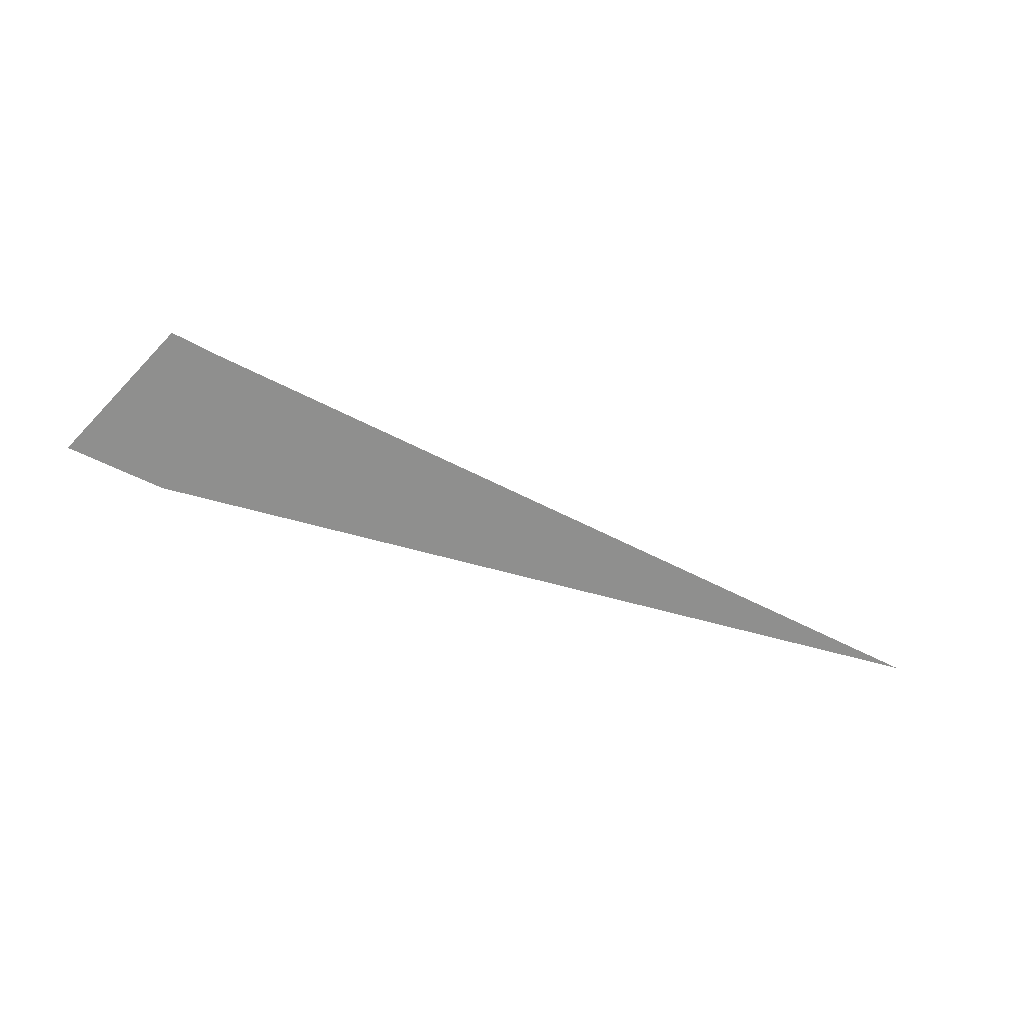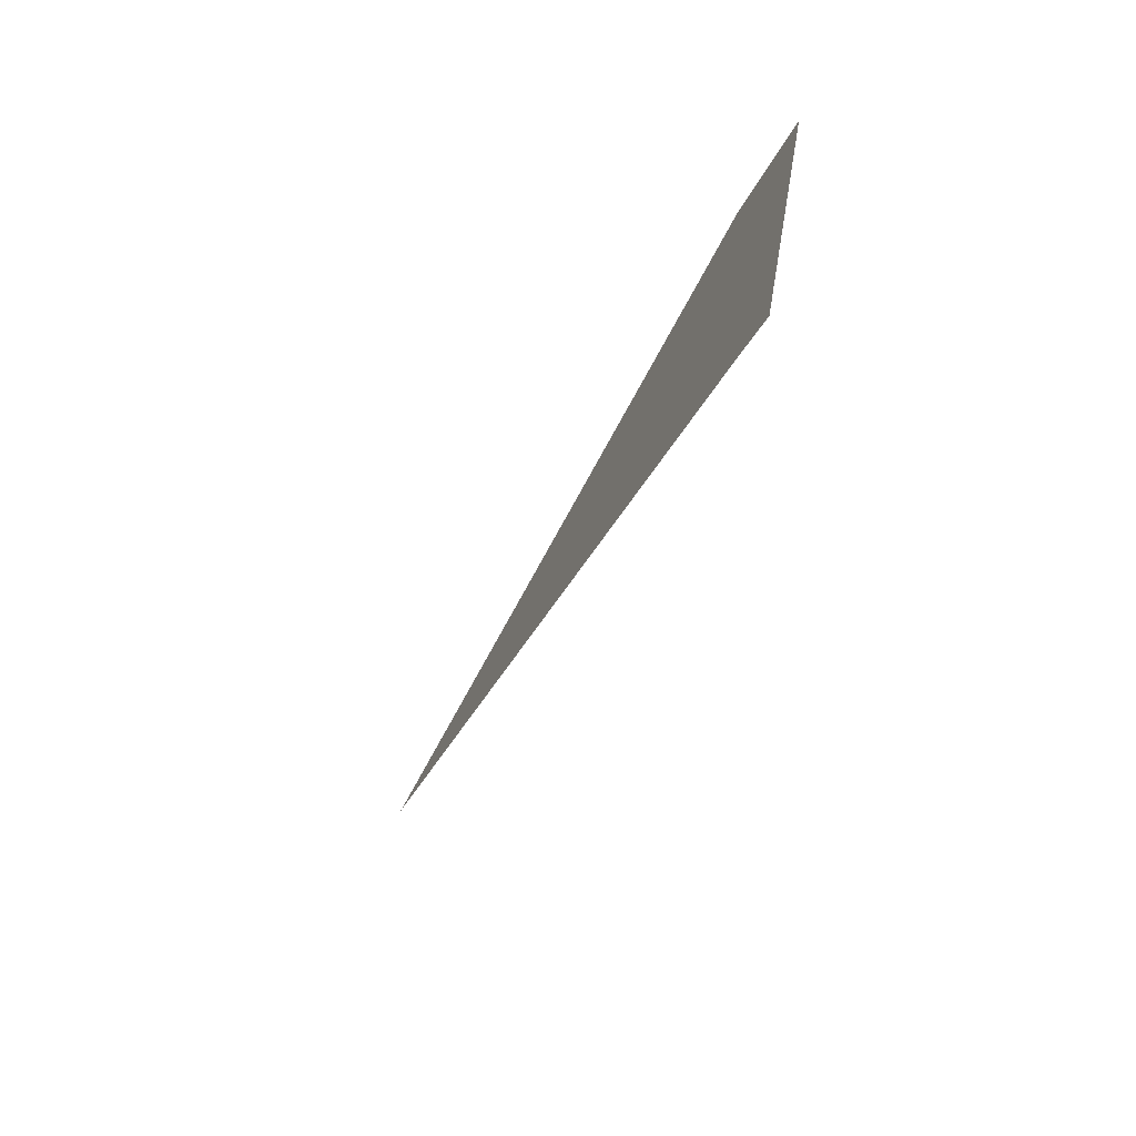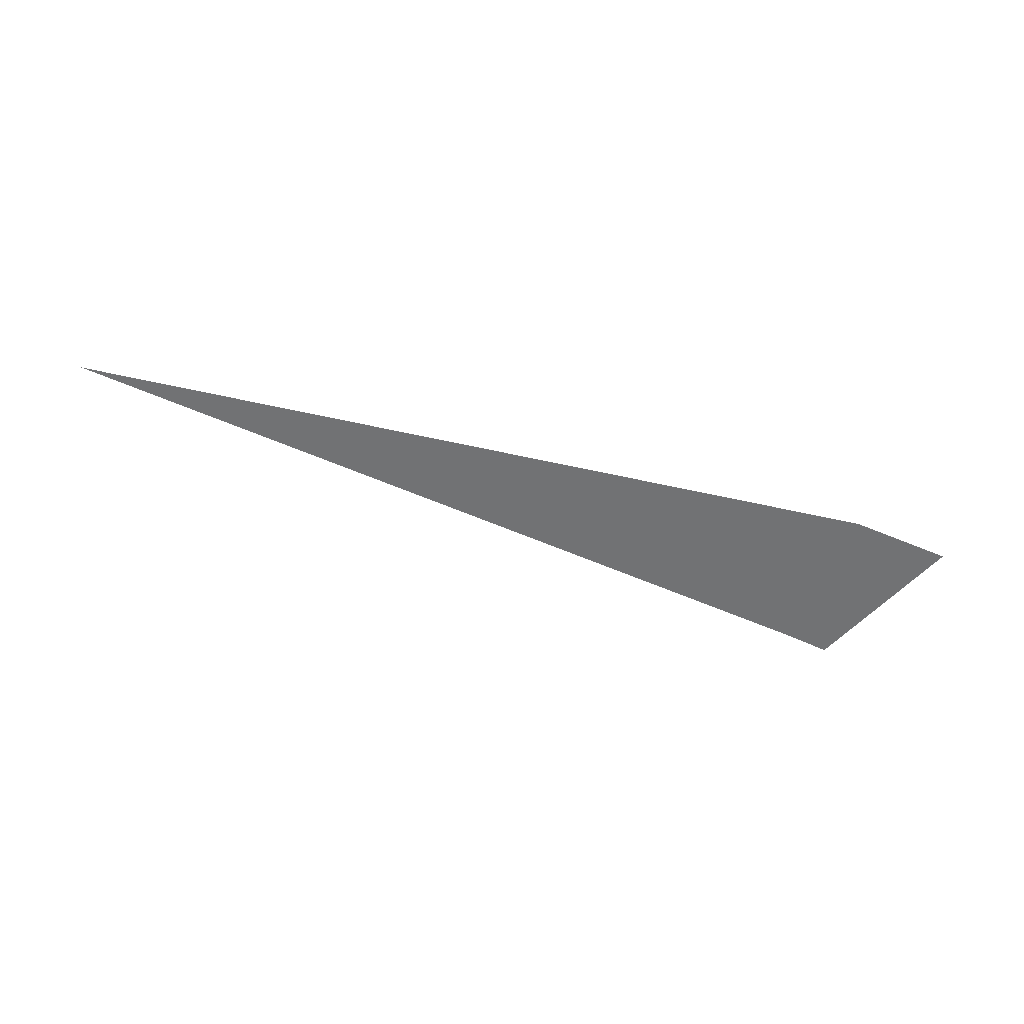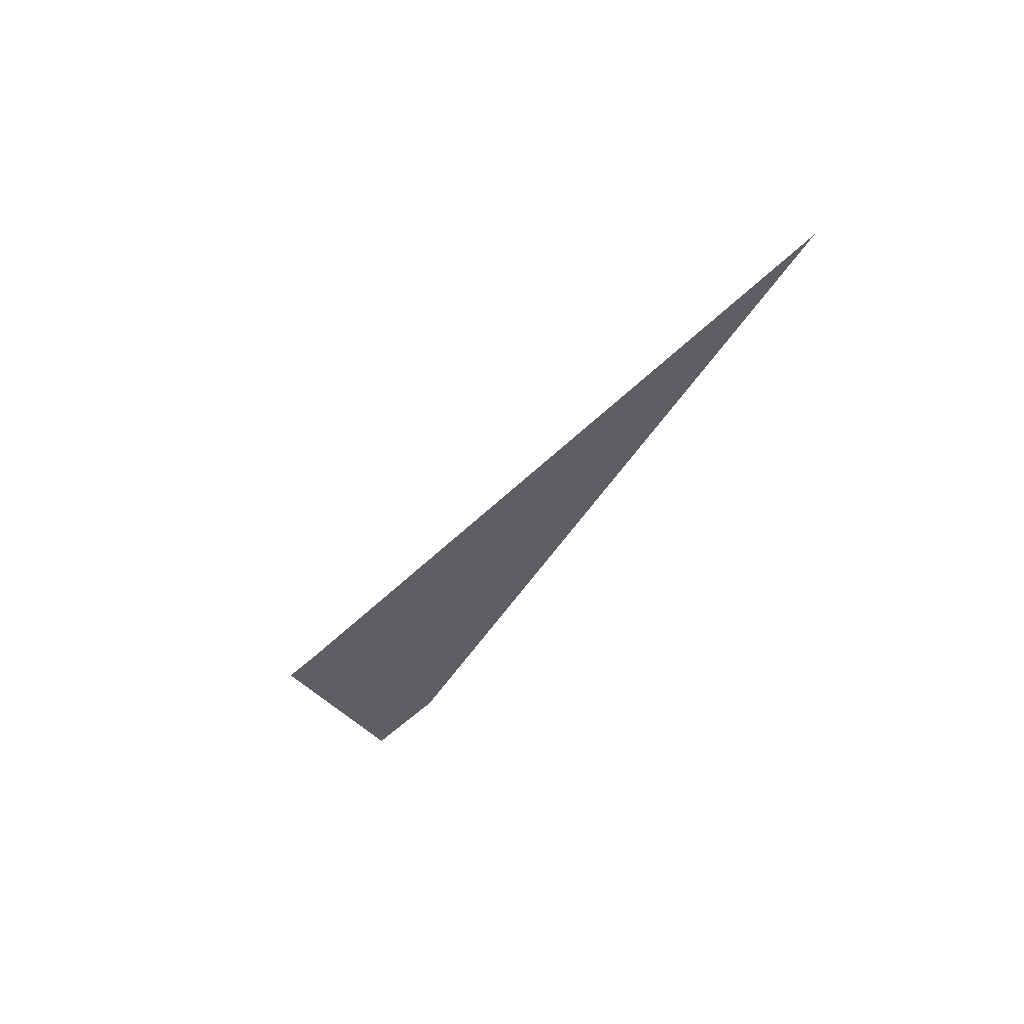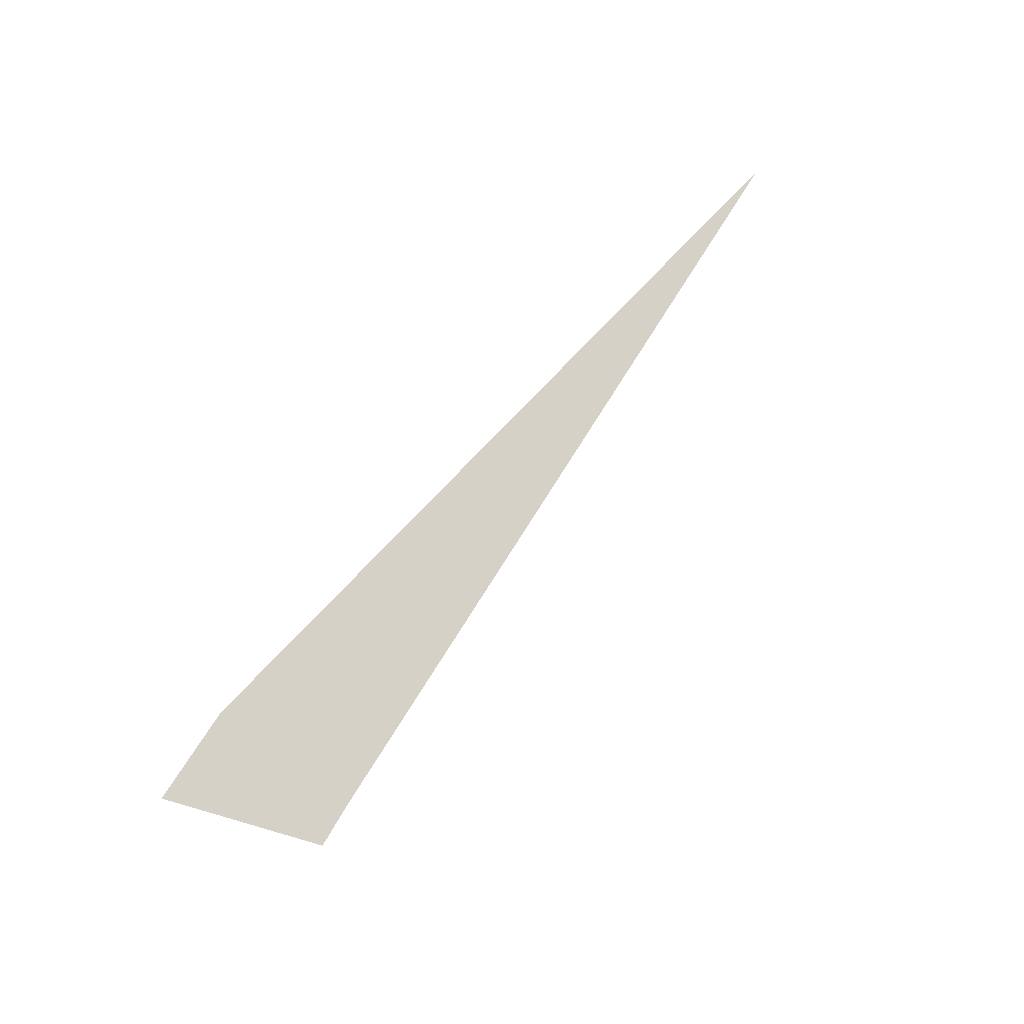
<metadata>
{"format":"obj","ext":"obj","renderer":"f3d","projection":"perspective","resolution":1024,"background":"white","views":[{"elev":-65.3,"azim":162.3,"up":"+Y"},{"elev":-44.4,"azim":67.1,"up":"+Z"},{"elev":-55.5,"azim":-15.8,"up":"+Y"},{"elev":-40.8,"azim":-119.1,"up":"+Y"},{"elev":79.6,"azim":131.6,"up":"+Y"}]}
</metadata>
<code>
v -0.1909 0.00032 -0.07813
v -0.1247 0.00032 0.06009
v -0.2166 0.00032 0.07334
v -0.234 0.00032 -0.07009
v -0.9451 0.00032 0.04331
f 1 2 3
f 1 3 4
f 4 3 5

</code>
